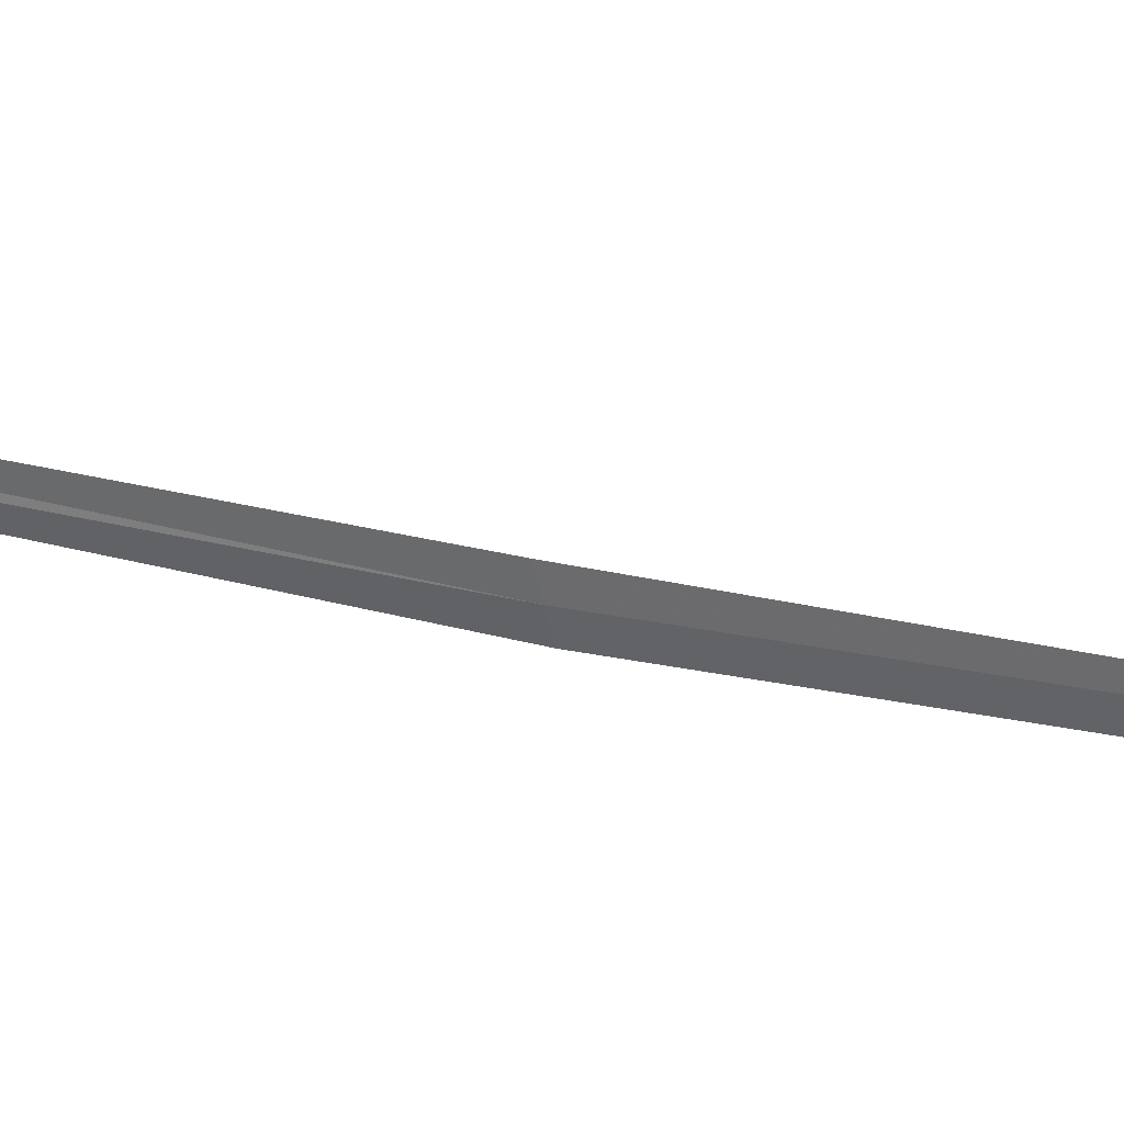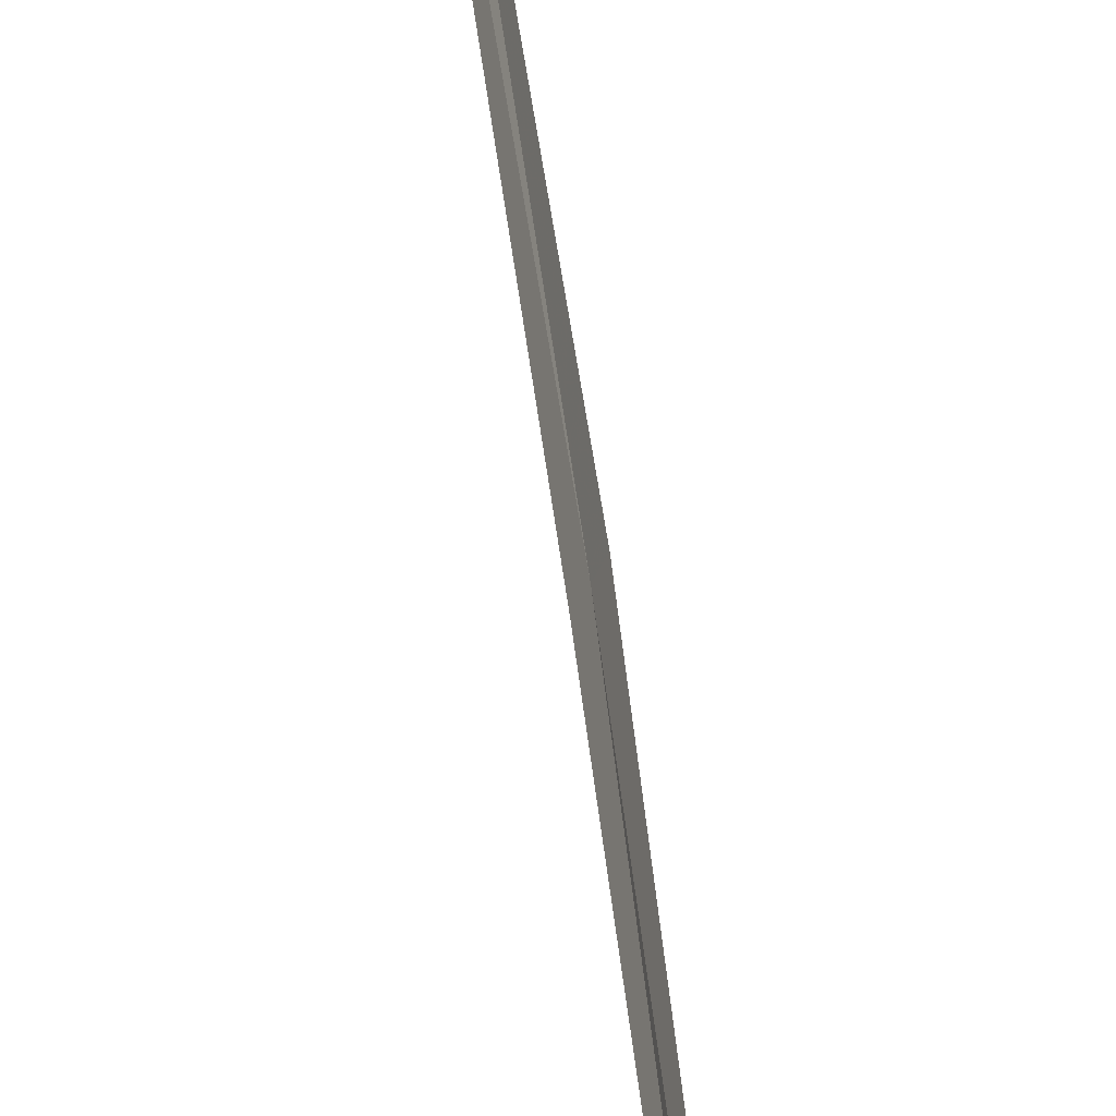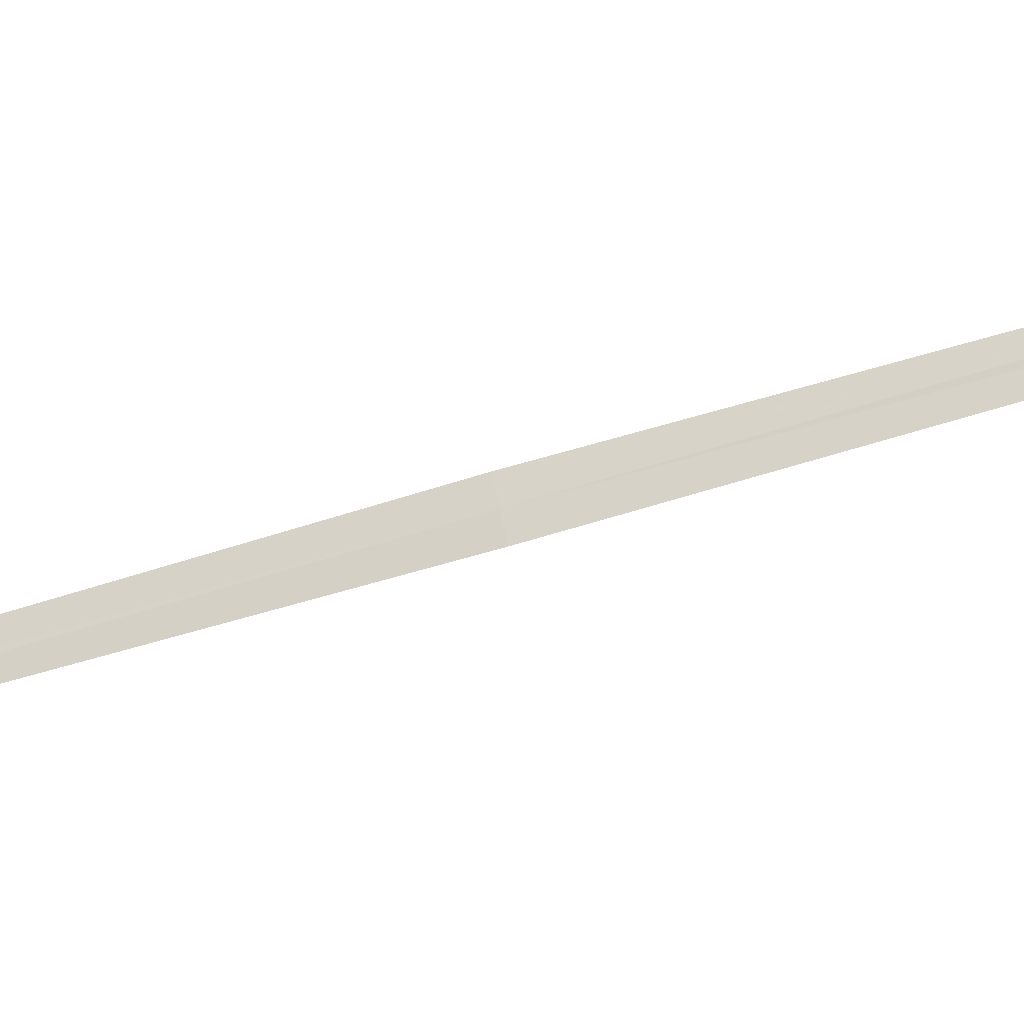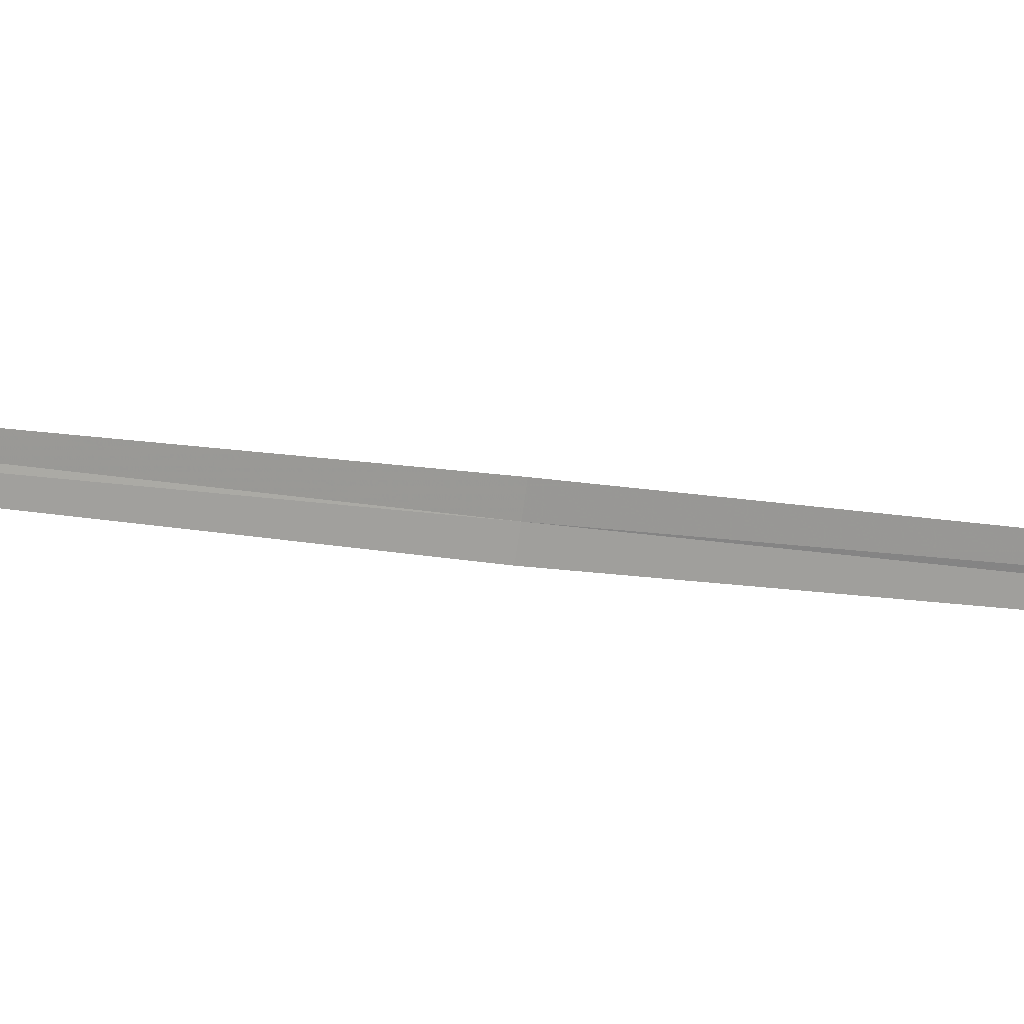
<metadata>
{"format":"obj","ext":"obj","renderer":"f3d","projection":"perspective","resolution":1024,"background":"white","views":[{"elev":8.3,"azim":126.8,"up":"+Y"},{"elev":47.4,"azim":1.5,"up":"+Y"},{"elev":-56.9,"azim":118.7,"up":"+Y"},{"elev":39.3,"azim":-68.0,"up":"+Y"}]}
</metadata>
<code>
v 22.01 15.99 18.22
v 22.02 16.04 18.22
v 22.34 16.28 20.97
v 21.99 15.95 18.22
v 22.33 16.24 20.97
v 21.64 15.81 15.47
v 21.61 15.77 15.47
f 1 5 4
f 1 3 5
f 1 6 2
f 1 7 6
f 1 4 7
f 1 2 3

</code>
